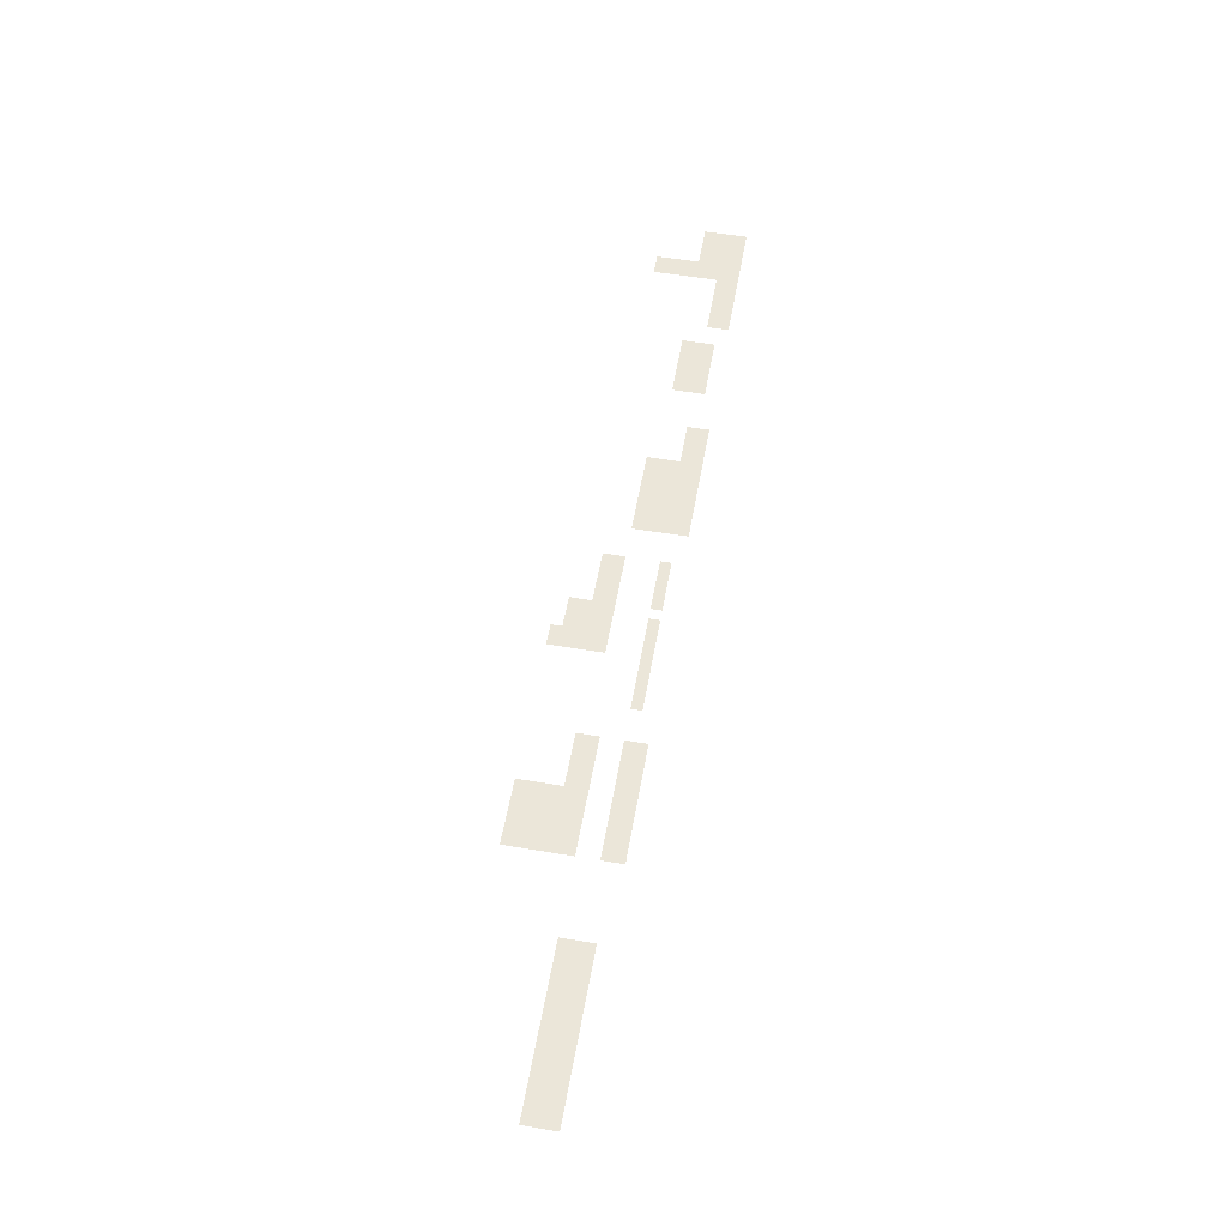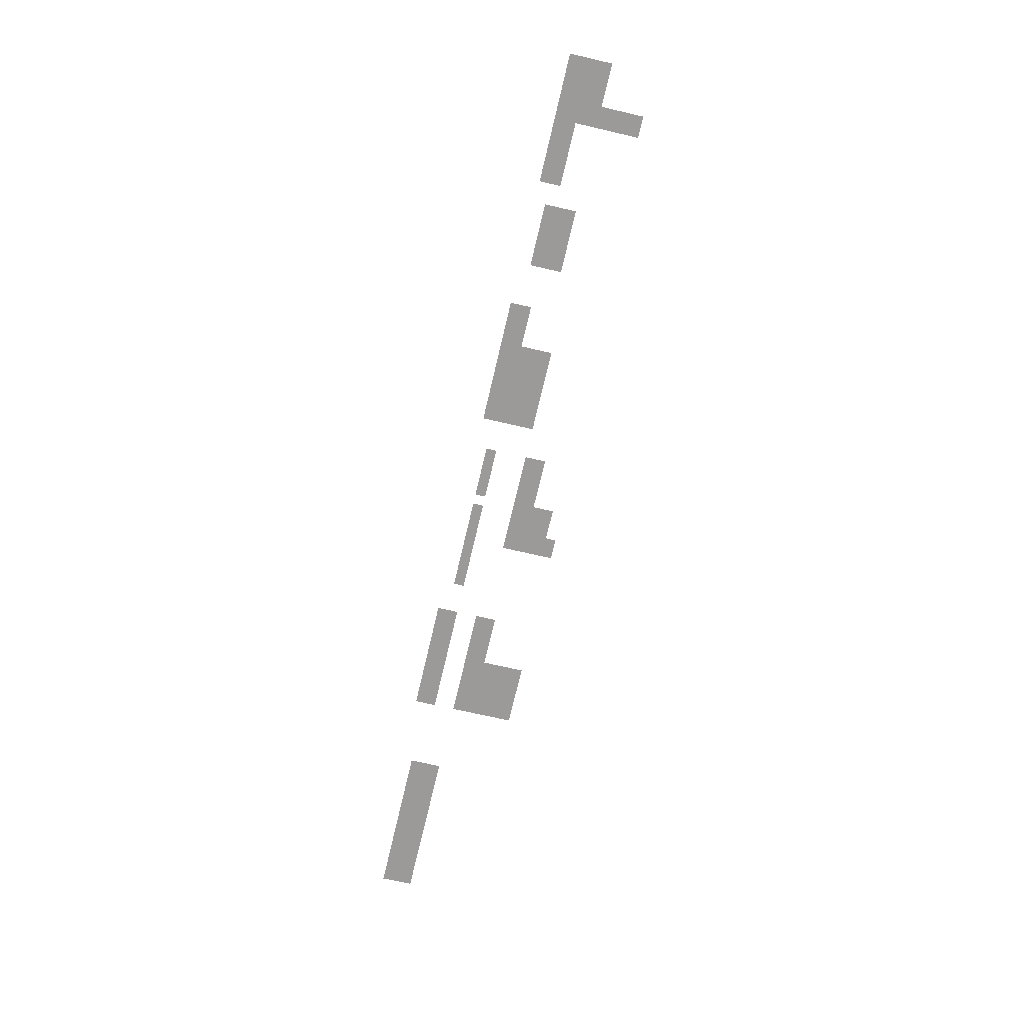
<metadata>
{"format":"obj","ext":"obj","renderer":"f3d","projection":"perspective","resolution":1024,"background":"white","views":[{"elev":56.2,"azim":-80.0,"up":"+Z"},{"elev":-69.4,"azim":76.9,"up":"+Z"}]}
</metadata>
<code>
v -2912 -3328 0
v -3120 -3328 0
v -3120 -3120 0
v -2912 -3120 0
v -3328 -3328 0
v -3328 -3120 0
v -2912 -3536 0
v -3120 -3536 0
v -3328 -3536 0
v -2912 -3744 0
v -3120 -3744 0
v -3328 -3744 0
v -2912 -3952 0
v -3120 -3952 0
v -3328 -3952 0
v -2080 -4160 0
v -2288 -4160 0
v -2288 -3952 0
v -2080 -3952 0
v -2496 -4160 0
v -2496 -3952 0
v -2704 -4160 0
v -2704 -3952 0
v -2912 -4160 0
v -3120 -4160 0
v -3328 -4160 0
v -2080 -4368 0
v -2288 -4368 0
v -2496 -4368 0
v -2704 -4368 0
v -2912 -4368 0
v -3120 -4368 0
v -3328 -4368 0
v -2080 -4576 0
v -2288 -4576 0
v -2496 -4576 0
v -2704 -4576 0
v -2912 -4576 0
v -3120 -4576 0
v -3328 -4576 0
v -3536 -4576 0
v -3536 -4368 0
v -3744 -4576 0
v -3744 -4368 0
v -3952 -4576 0
v -3952 -4368 0
v -4160 -4576 0
v -4160 -4368 0
v -4368 -4576 0
v -4368 -4368 0
v -4576 -4576 0
v -4576 -4368 0
v -2080 -4784 0
v -2288 -4784 0
v -2496 -4784 0
v -2704 -4784 0
v -2912 -4784 0
v -3120 -4784 0
v -3328 -4784 0
v -3536 -4784 0
v -3744 -4784 0
v -3952 -4784 0
v -4160 -4784 0
v -4368 -4784 0
v -4576 -4784 0
v -11856 -2912 0
v -12064 -2912 0
v -12064 -2704 0
v -11856 -2704 0
v -12272 -2912 0
v -12272 -2704 0
v -14976 -2912 0
v -15184 -2912 0
v -15184 -2704 0
v -14976 -2704 0
v -15392 -2912 0
v -15392 -2704 0
v -15600 -2912 0
v -15600 -2704 0
v -15808 -2912 0
v -15808 -2704 0
v -16016 -2912 0
v -16016 -2704 0
v -16224 -2912 0
v -16224 -2704 0
v -11232 -3120 0
v -11440 -3120 0
v -11440 -2912 0
v -11232 -2912 0
v -11648 -3120 0
v -11648 -2912 0
v -11856 -3120 0
v -12064 -3120 0
v -12272 -3120 0
v -14976 -3120 0
v -15184 -3120 0
v -15392 -3120 0
v -15600 -3120 0
v -15808 -3120 0
v -16016 -3120 0
v -16224 -3120 0
v -11232 -3328 0
v -11440 -3328 0
v -11648 -3328 0
v -11856 -3328 0
v -12064 -3328 0
v -12272 -3328 0
v -14976 -3328 0
v -15184 -3328 0
v -15392 -3328 0
v -15600 -3328 0
v -15808 -3328 0
v -16016 -3328 0
v -16224 -3328 0
v -10192 -3536 0
v -10400 -3536 0
v -10400 -3328 0
v -10192 -3328 0
v -10608 -3536 0
v -10608 -3328 0
v -10816 -3536 0
v -10816 -3328 0
v -11024 -3536 0
v -11024 -3328 0
v -11232 -3536 0
v -11440 -3536 0
v -11648 -3536 0
v -11856 -3536 0
v -12064 -3536 0
v -12272 -3536 0
v -14976 -3536 0
v -15184 -3536 0
v -15392 -3536 0
v -15600 -3536 0
v -15808 -3536 0
v -16016 -3536 0
v -16224 -3536 0
v -10192 -3744 0
v -10400 -3744 0
v -10608 -3744 0
v -10816 -3744 0
v -11024 -3744 0
v -11232 -3744 0
v -11440 -3744 0
v -11648 -3744 0
v -11856 -3744 0
v -12064 -3744 0
v -12272 -3744 0
v -13936 -3744 0
v -14144 -3744 0
v -14144 -3536 0
v -13936 -3536 0
v -14352 -3744 0
v -14352 -3536 0
v -14560 -3744 0
v -14560 -3536 0
v -14768 -3744 0
v -14768 -3536 0
v -14976 -3744 0
v -15184 -3744 0
v -15392 -3744 0
v -15600 -3744 0
v -15808 -3744 0
v -16016 -3744 0
v -16224 -3744 0
v -7904 -3952 0
v -8112 -3952 0
v -8112 -3744 0
v -7904 -3744 0
v -8320 -3952 0
v -8320 -3744 0
v -8528 -3952 0
v -8528 -3744 0
v -8736 -3952 0
v -8736 -3744 0
v -8944 -3952 0
v -8944 -3744 0
v -9152 -3952 0
v -9152 -3744 0
v -9360 -3952 0
v -9360 -3744 0
v -9568 -3952 0
v -9568 -3744 0
v -13936 -3952 0
v -14144 -3952 0
v -14352 -3952 0
v -14560 -3952 0
v -14768 -3952 0
v -14976 -3952 0
v -15184 -3952 0
v -15392 -3952 0
v -15600 -3952 0
v -15808 -3952 0
v -16016 -3952 0
v -16224 -3952 0
v -4992 -4160 0
v -5200 -4160 0
v -5200 -3952 0
v -4992 -3952 0
v -5408 -4160 0
v -5408 -3952 0
v -5616 -4160 0
v -5616 -3952 0
v -5824 -4160 0
v -5824 -3952 0
v -6032 -4160 0
v -6032 -3952 0
v -6240 -4160 0
v -6240 -3952 0
v -7904 -4160 0
v -8112 -4160 0
v -8320 -4160 0
v -8528 -4160 0
v -8736 -4160 0
v -8944 -4160 0
v -9152 -4160 0
v -9360 -4160 0
v -9568 -4160 0
v -17680 -4160 0
v -17888 -4160 0
v -17888 -3952 0
v -17680 -3952 0
v -18096 -4160 0
v -18096 -3952 0
v -18304 -4160 0
v -18304 -3952 0
v -18512 -4160 0
v -18512 -3952 0
v -18720 -4160 0
v -18720 -3952 0
v -18928 -4160 0
v -18928 -3952 0
v -19136 -4160 0
v -19136 -3952 0
v -19344 -4160 0
v -19344 -3952 0
v -19552 -4160 0
v -19552 -3952 0
v -19760 -4160 0
v -19760 -3952 0
v -19968 -4160 0
v -19968 -3952 0
v -20176 -4160 0
v -20176 -3952 0
v -20384 -4160 0
v -20384 -3952 0
v -20592 -4160 0
v -20592 -3952 0
v -20800 -4160 0
v -20800 -3952 0
v -4992 -4368 0
v -5200 -4368 0
v -5408 -4368 0
v -5616 -4368 0
v -5824 -4368 0
v -6032 -4368 0
v -6240 -4368 0
v -7904 -4368 0
v -8112 -4368 0
v -8320 -4368 0
v -8528 -4368 0
v -8736 -4368 0
v -8944 -4368 0
v -9152 -4368 0
v -9360 -4368 0
v -9568 -4368 0
v -17680 -4368 0
v -17888 -4368 0
v -18096 -4368 0
v -18304 -4368 0
v -18512 -4368 0
v -18720 -4368 0
v -18928 -4368 0
v -19136 -4368 0
v -19344 -4368 0
v -19552 -4368 0
v -19760 -4368 0
v -19968 -4368 0
v -20176 -4368 0
v -20384 -4368 0
v -20592 -4368 0
v -20800 -4368 0
v -4992 -4576 0
v -5200 -4576 0
v -5408 -4576 0
v -5616 -4576 0
v -5824 -4576 0
v -6032 -4576 0
v -6240 -4576 0
v -7072 -4576 0
v -7280 -4576 0
v -7280 -4368 0
v -7072 -4368 0
v -7488 -4576 0
v -7488 -4368 0
v -7696 -4576 0
v -7696 -4368 0
v -7904 -4576 0
v -8112 -4576 0
v -8320 -4576 0
v -8528 -4576 0
v -8736 -4576 0
v -8944 -4576 0
v -9152 -4576 0
v -9360 -4576 0
v -9568 -4576 0
v -10192 -4576 0
v -10400 -4576 0
v -10400 -4368 0
v -10192 -4368 0
v -10608 -4576 0
v -10608 -4368 0
v -10816 -4576 0
v -10816 -4368 0
v -11024 -4576 0
v -11024 -4368 0
v -11232 -4576 0
v -11232 -4368 0
v -11440 -4576 0
v -11648 -4576 0
v -11648 -4368 0
v -11440 -4368 0
v -11856 -4576 0
v -11856 -4368 0
v -12064 -4576 0
v -12064 -4368 0
v -12272 -4576 0
v -12272 -4368 0
v -12480 -4576 0
v -12480 -4368 0
v -12688 -4576 0
v -12688 -4368 0
v -12896 -4576 0
v -12896 -4368 0
v -13104 -4576 0
v -13104 -4368 0
v -13312 -4576 0
v -13312 -4368 0
v -13936 -4576 0
v -14144 -4576 0
v -14144 -4368 0
v -13936 -4368 0
v -14352 -4576 0
v -14352 -4368 0
v -14560 -4576 0
v -14560 -4368 0
v -14768 -4576 0
v -14768 -4368 0
v -14976 -4576 0
v -14976 -4368 0
v -15184 -4576 0
v -15184 -4368 0
v -15392 -4576 0
v -15392 -4368 0
v -15600 -4576 0
v -15600 -4368 0
v -15808 -4576 0
v -15808 -4368 0
v -16016 -4576 0
v -16016 -4368 0
v -16224 -4576 0
v -16224 -4368 0
v -17680 -4576 0
v -17888 -4576 0
v -18096 -4576 0
v -18304 -4576 0
v -18512 -4576 0
v -18720 -4576 0
v -18928 -4576 0
v -19136 -4576 0
v -19344 -4576 0
v -19552 -4576 0
v -19760 -4576 0
v -19968 -4576 0
v -20176 -4576 0
v -20384 -4576 0
v -20592 -4576 0
v -20800 -4576 0
v -7072 -4784 0
v -7280 -4784 0
v -7488 -4784 0
v -7696 -4784 0
v -7904 -4784 0
v -8112 -4784 0
v -8320 -4784 0
v -8528 -4784 0
v -8736 -4784 0
v -8944 -4784 0
v -9152 -4784 0
v -9360 -4784 0
v -9568 -4784 0
v -13936 -4784 0
v -14144 -4784 0
v -14352 -4784 0
v -14560 -4784 0
v -14768 -4784 0
v -14976 -4784 0
v -15184 -4784 0
v -15392 -4784 0
v -15600 -4784 0
v -15808 -4784 0
v -16016 -4784 0
v -16224 -4784 0
g mesh_[00]_[00]
f 1 2 3 4
f 16 17 18 19
g mesh_[00]_[01]
f 2 5 6 3
f 49 51 52 50
g mesh_[00]_[06]
f 7 8 2 1
f 10 11 8 7
f 13 14 11 10
f 27 28 17 16
f 34 35 28 27
g mesh_[00]_[07]
f 8 9 5 2
f 11 12 9 8
f 14 15 12 11
f 25 26 15 14
f 32 33 26 25
g mesh_[00]_[02]
f 17 20 21 18
f 20 22 23 21
f 22 24 13 23
f 40 41 42 33
f 41 43 44 42
f 43 45 46 44
f 45 47 48 46
f 47 49 50 48
g mesh_[00]_[13]
f 24 25 14 13
g mesh_[00]_[12]
f 28 29 20 17
f 29 30 22 20
f 30 31 24 22
f 31 32 25 24
f 35 36 29 28
f 36 37 30 29
f 37 38 31 30
f 38 39 32 31
g mesh_[00]_[14]
f 39 40 33 32
g mesh_[00]_[17]
f 53 54 35 34
g mesh_[00]_[19]
f 54 55 36 35
f 55 56 37 36
f 56 57 38 37
f 57 58 39 38
f 58 59 40 39
f 59 60 41 40
f 60 61 43 41
f 61 62 45 43
f 62 63 47 45
f 63 64 49 47
g mesh_[00]_[18]
f 64 65 51 49
g mesh_[01]_[00]
f 66 67 68 69
f 72 73 74 75
f 86 87 88 89
f 115 116 117 118
f 149 150 151 152
f 166 167 168 169
f 196 197 198 199
f 219 220 221 222
f 290 291 292 293
f 339 340 341 342
g mesh_[01]_[01]
f 67 70 71 68
f 82 84 85 83
f 180 182 183 181
f 206 208 209 207
f 247 249 250 248
f 359 361 362 360
g mesh_[01]_[02]
f 73 76 77 74
f 76 78 79 77
f 78 80 81 79
f 80 82 83 81
f 87 90 91 88
f 90 92 66 91
f 116 119 120 117
f 119 121 122 120
f 121 123 124 122
f 123 125 102 124
f 150 153 154 151
f 153 155 156 154
f 155 157 158 156
f 157 159 131 158
f 167 170 171 168
f 170 172 173 171
f 172 174 175 173
f 174 176 177 175
f 176 178 179 177
f 178 180 181 179
f 197 200 201 198
f 200 202 203 201
f 202 204 205 203
f 204 206 207 205
f 220 223 224 221
f 223 225 226 224
f 225 227 228 226
f 227 229 230 228
f 229 231 232 230
f 231 233 234 232
f 233 235 236 234
f 235 237 238 236
f 237 239 240 238
f 239 241 242 240
f 241 243 244 242
f 243 245 246 244
f 245 247 248 246
f 291 294 295 292
f 294 296 297 295
f 296 298 258 297
f 308 311 312 309
f 311 313 314 312
f 313 315 316 314
f 320 323 324 321
f 323 325 326 324
f 325 327 328 326
f 327 329 330 328
f 329 331 332 330
f 331 333 334 332
f 333 335 336 334
f 340 343 344 341
f 343 345 346 344
f 345 347 348 346
f 347 349 350 348
f 349 351 352 350
f 351 353 354 352
f 353 355 356 354
f 355 357 358 356
f 357 359 360 358
g mesh_[01]_[13]
f 92 93 67 66
f 125 126 103 102
f 159 160 132 131
f 298 299 259 258
g mesh_[01]_[07]
f 93 94 70 67
f 100 101 84 82
f 106 107 94 93
f 113 114 101 100
f 129 130 107 106
f 136 137 114 113
f 164 165 137 136
f 217 218 182 180
f 256 257 208 206
f 265 266 218 217
f 281 282 249 247
f 305 306 266 265
g mesh_[01]_[06]
f 95 96 73 72
f 102 103 87 86
f 108 109 96 95
f 131 132 109 108
f 210 211 167 166
f 251 252 197 196
f 258 259 211 210
f 267 268 220 219
g mesh_[01]_[12]
f 96 97 76 73
f 97 98 78 76
f 98 99 80 78
f 99 100 82 80
f 103 104 90 87
f 104 105 92 90
f 105 106 93 92
f 109 110 97 96
f 110 111 98 97
f 111 112 99 98
f 112 113 100 99
f 126 127 104 103
f 127 128 105 104
f 128 129 106 105
f 132 133 110 109
f 133 134 111 110
f 134 135 112 111
f 135 136 113 112
f 160 161 133 132
f 161 162 134 133
f 162 163 135 134
f 163 164 136 135
f 211 212 170 167
f 212 213 172 170
f 213 214 174 172
f 214 215 176 174
f 215 216 178 176
f 216 217 180 178
f 252 253 200 197
f 253 254 202 200
f 254 255 204 202
f 255 256 206 204
f 259 260 212 211
f 260 261 213 212
f 261 262 214 213
f 262 263 215 214
f 263 264 216 215
f 264 265 217 216
f 268 269 223 220
f 269 270 225 223
f 270 271 227 225
f 271 272 229 227
f 272 273 231 229
f 273 274 233 231
f 274 275 235 233
f 275 276 237 235
f 276 277 239 237
f 277 278 241 239
f 278 279 243 241
f 279 280 245 243
f 280 281 247 245
f 299 300 260 259
f 300 301 261 260
f 301 302 262 261
f 302 303 263 262
f 303 304 264 263
f 304 305 265 264
g mesh_[01]_[17]
f 138 139 116 115
f 184 185 150 149
f 283 284 252 251
f 363 364 268 267
f 379 380 291 290
f 392 393 340 339
g mesh_[01]_[19]
f 139 140 119 116
f 140 141 121 119
f 141 142 123 121
f 142 143 125 123
f 143 144 126 125
f 144 145 127 126
f 145 146 128 127
f 146 147 129 128
f 185 186 153 150
f 186 187 155 153
f 187 188 157 155
f 188 189 159 157
f 189 190 160 159
f 190 191 161 160
f 191 192 162 161
f 192 193 163 162
f 193 194 164 163
f 284 285 253 252
f 285 286 254 253
f 286 287 255 254
f 287 288 256 255
f 364 365 269 268
f 365 366 270 269
f 366 367 271 270
f 367 368 272 271
f 368 369 273 272
f 369 370 274 273
f 370 371 275 274
f 371 372 276 275
f 372 373 277 276
f 373 374 278 277
f 374 375 279 278
f 375 376 280 279
f 376 377 281 280
f 380 381 294 291
f 381 382 296 294
f 382 383 298 296
f 383 384 299 298
f 384 385 300 299
f 385 386 301 300
f 386 387 302 301
f 387 388 303 302
f 388 389 304 303
f 389 390 305 304
f 393 394 343 340
f 394 395 345 343
f 395 396 347 345
f 396 397 349 347
f 397 398 351 349
f 398 399 353 351
f 399 400 355 353
f 400 401 357 355
f 401 402 359 357
g mesh_[01]_[18]
f 147 148 130 129
f 194 195 165 164
f 288 289 257 256
f 377 378 282 281
f 390 391 306 305
f 402 403 361 359
g mesh_[01]_[04]
f 307 308 309 310
f 319 320 321 322
g mesh_[01]_[05]
f 315 317 318 316
f 335 337 338 336

</code>
